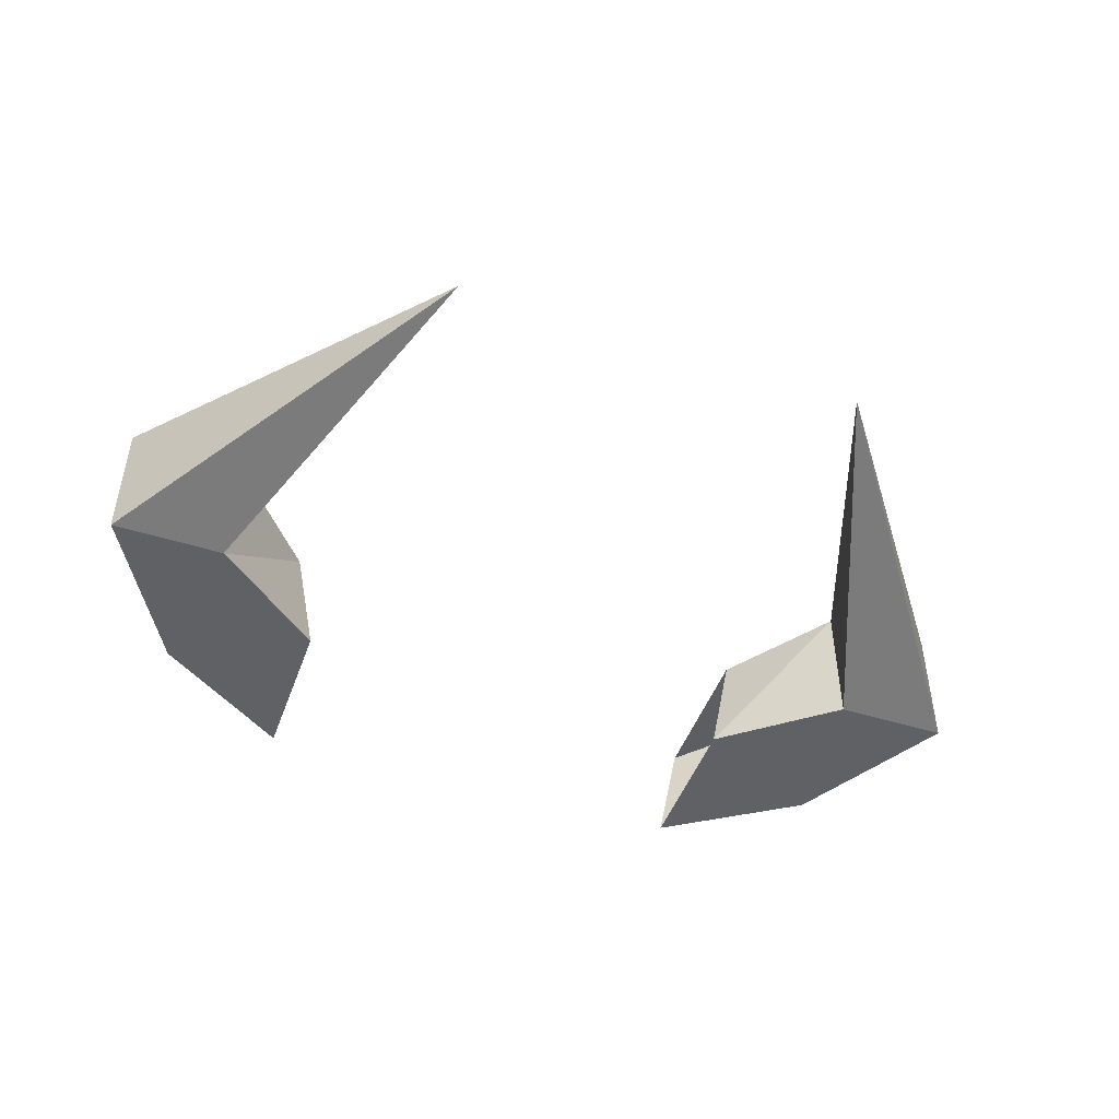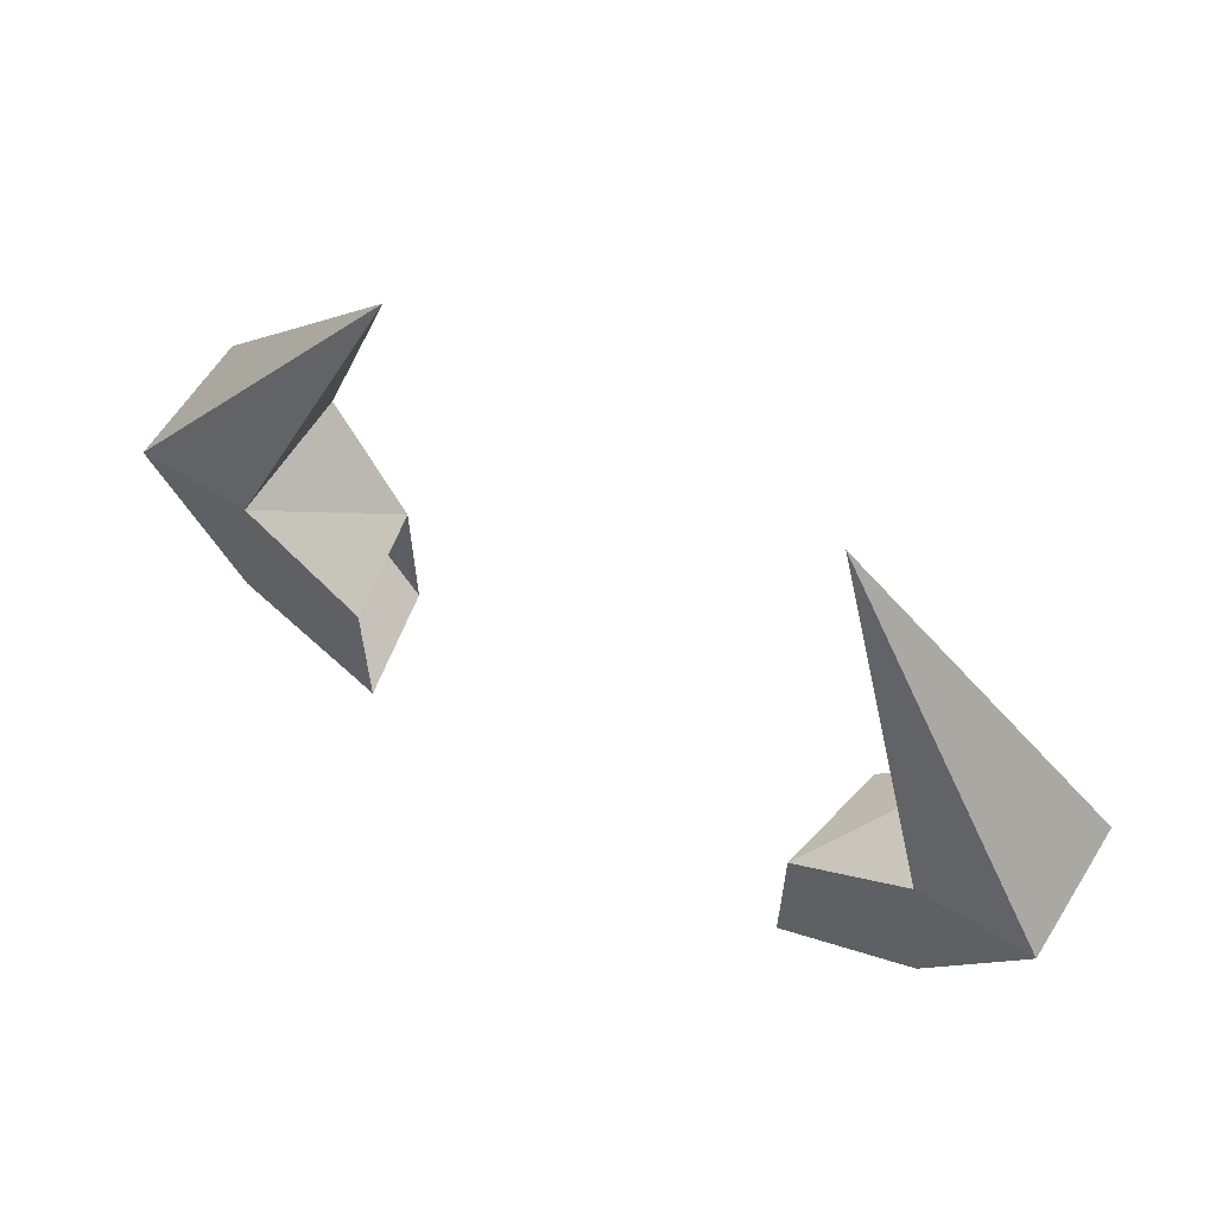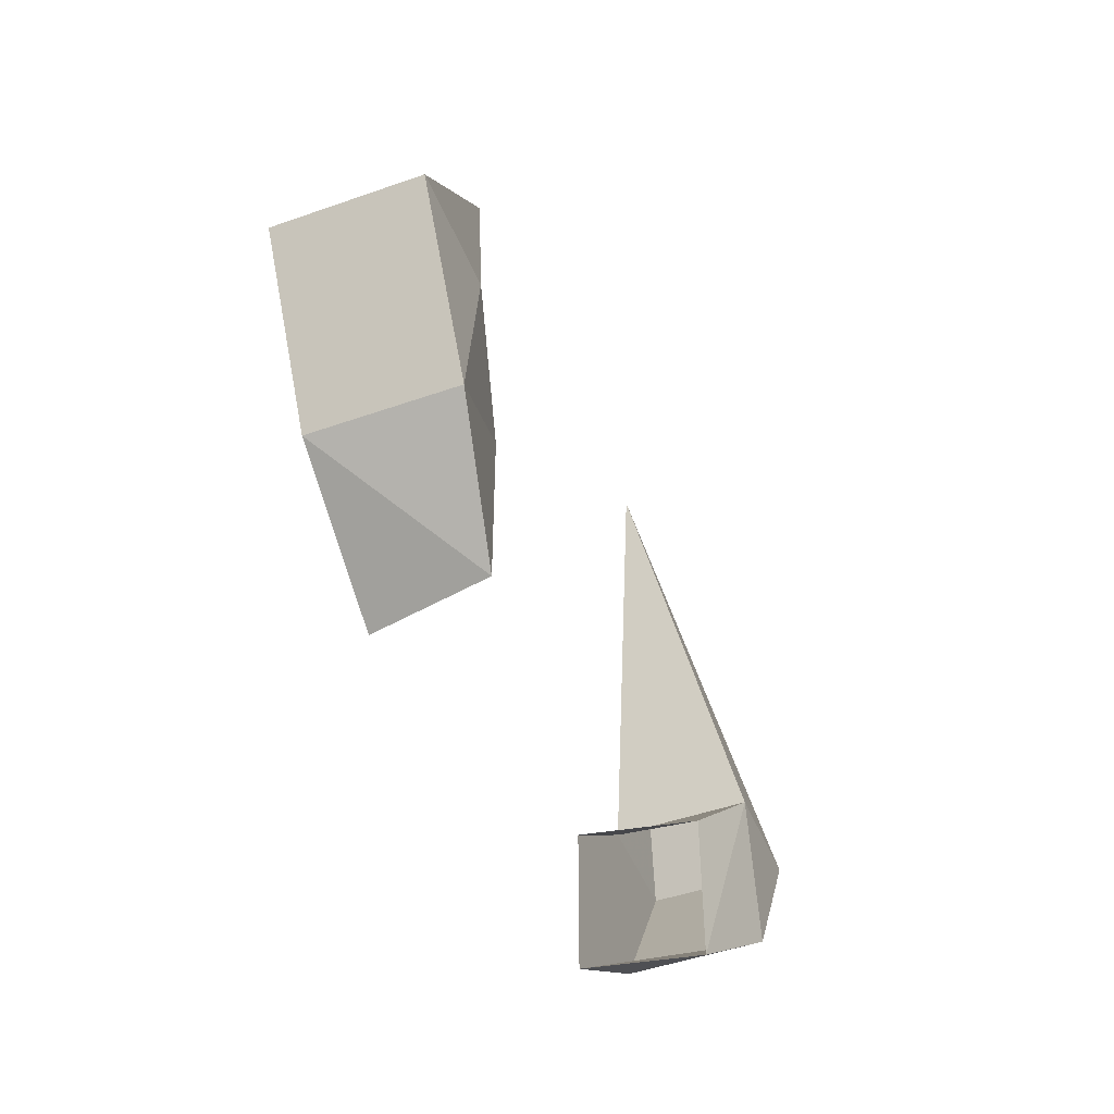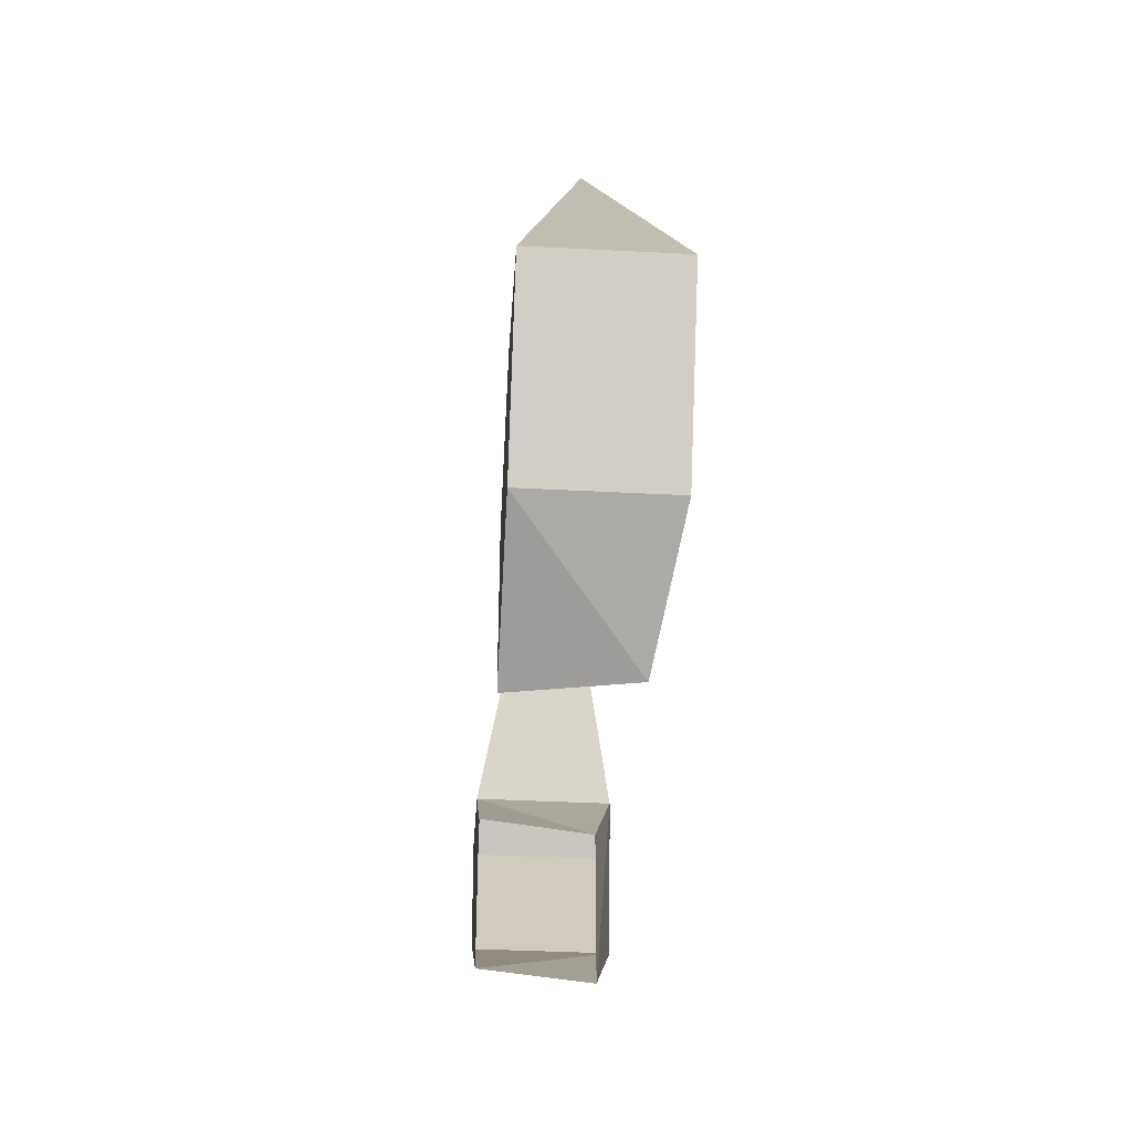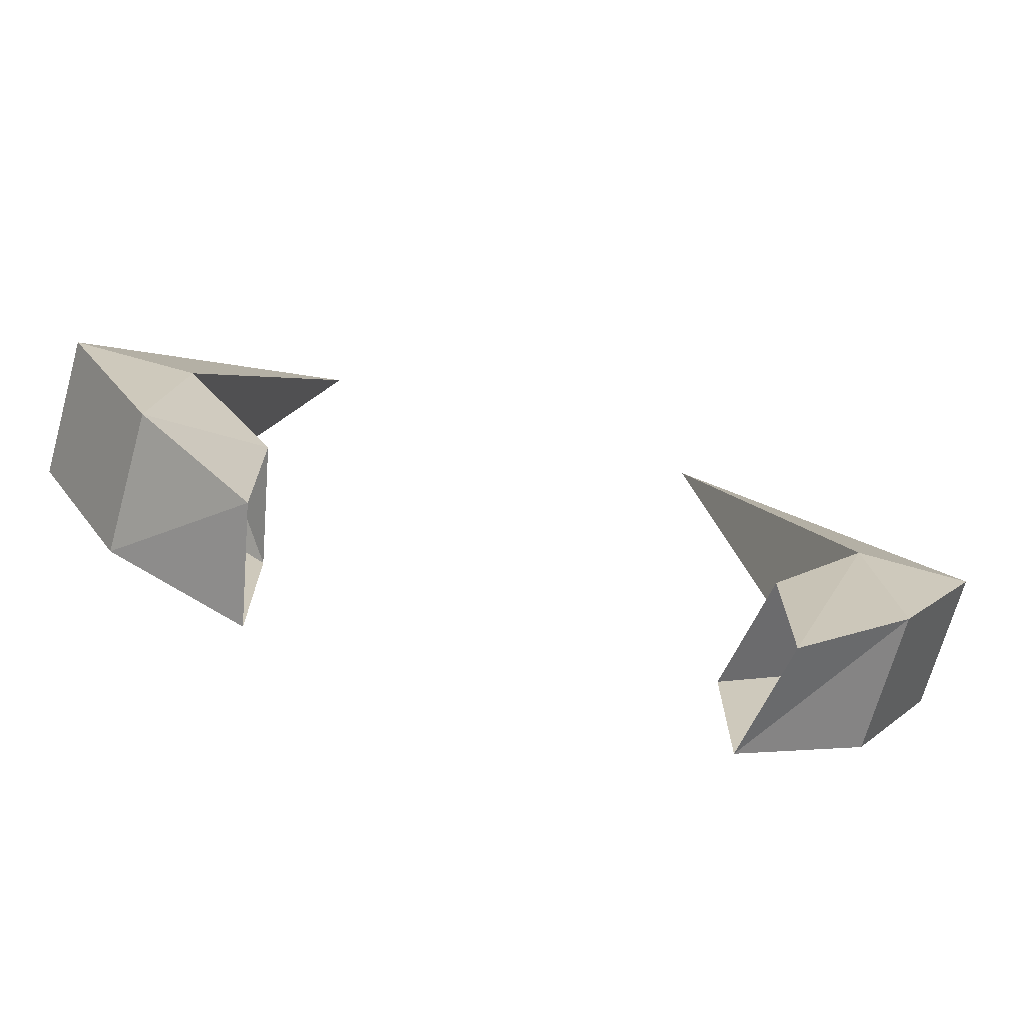
<metadata>
{"format":"obj","ext":"obj","renderer":"f3d","projection":"perspective","resolution":1024,"background":"white","views":[{"elev":-47.5,"azim":160.5,"up":"+Z"},{"elev":62.0,"azim":-147.9,"up":"+Y"},{"elev":-47.7,"azim":-68.4,"up":"+Y"},{"elev":-37.0,"azim":-93.9,"up":"+Y"},{"elev":-70.7,"azim":-15.8,"up":"+Y"}]}
</metadata>
<code>
v 0.1172 1.461 -0.01562
v 0.125 1.406 -0.01562
v 0.08594 1.375 -0.02344
v 0.08594 1.43 -0.02344
v 0.1172 1.461 -0.0625
v 0.07031 1.578 -0.03906
v 0.1562 1.461 -0.01562
v 0.125 1.406 -0.0625
v 0.07812 1.375 -0.0625
v 0.07812 1.43 -0.0625
v 0.1562 1.461 -0.0625
v -0.08594 1.43 -0.02344
v -0.08594 1.375 -0.02344
v -0.125 1.406 -0.01562
v -0.1172 1.461 -0.01562
v -0.07812 1.43 -0.0625
v -0.1172 1.461 -0.0625
v -0.125 1.406 -0.0625
v -0.07812 1.375 -0.0625
v -0.1562 1.461 -0.0625
v -0.1562 1.461 -0.01562
v -0.07031 1.578 -0.03906
f 1 2 3
f 1 3 4
f 1 4 5
f 1 5 6
f 1 6 7
f 1 7 2
f 2 7 8
f 2 8 9
f 2 9 3
f 9 8 5
f 9 5 10
f 10 5 4
f 5 11 6
f 6 11 7
f 7 11 8
f 8 11 5
f 12 13 14
f 12 14 15
f 12 15 16
f 16 15 17
f 16 17 18
f 16 18 19
f 19 18 13
f 13 18 14
f 14 18 20
f 14 20 21
f 14 21 15
f 15 21 22
f 15 22 17
f 17 22 20
f 17 20 18
f 22 21 20

</code>
